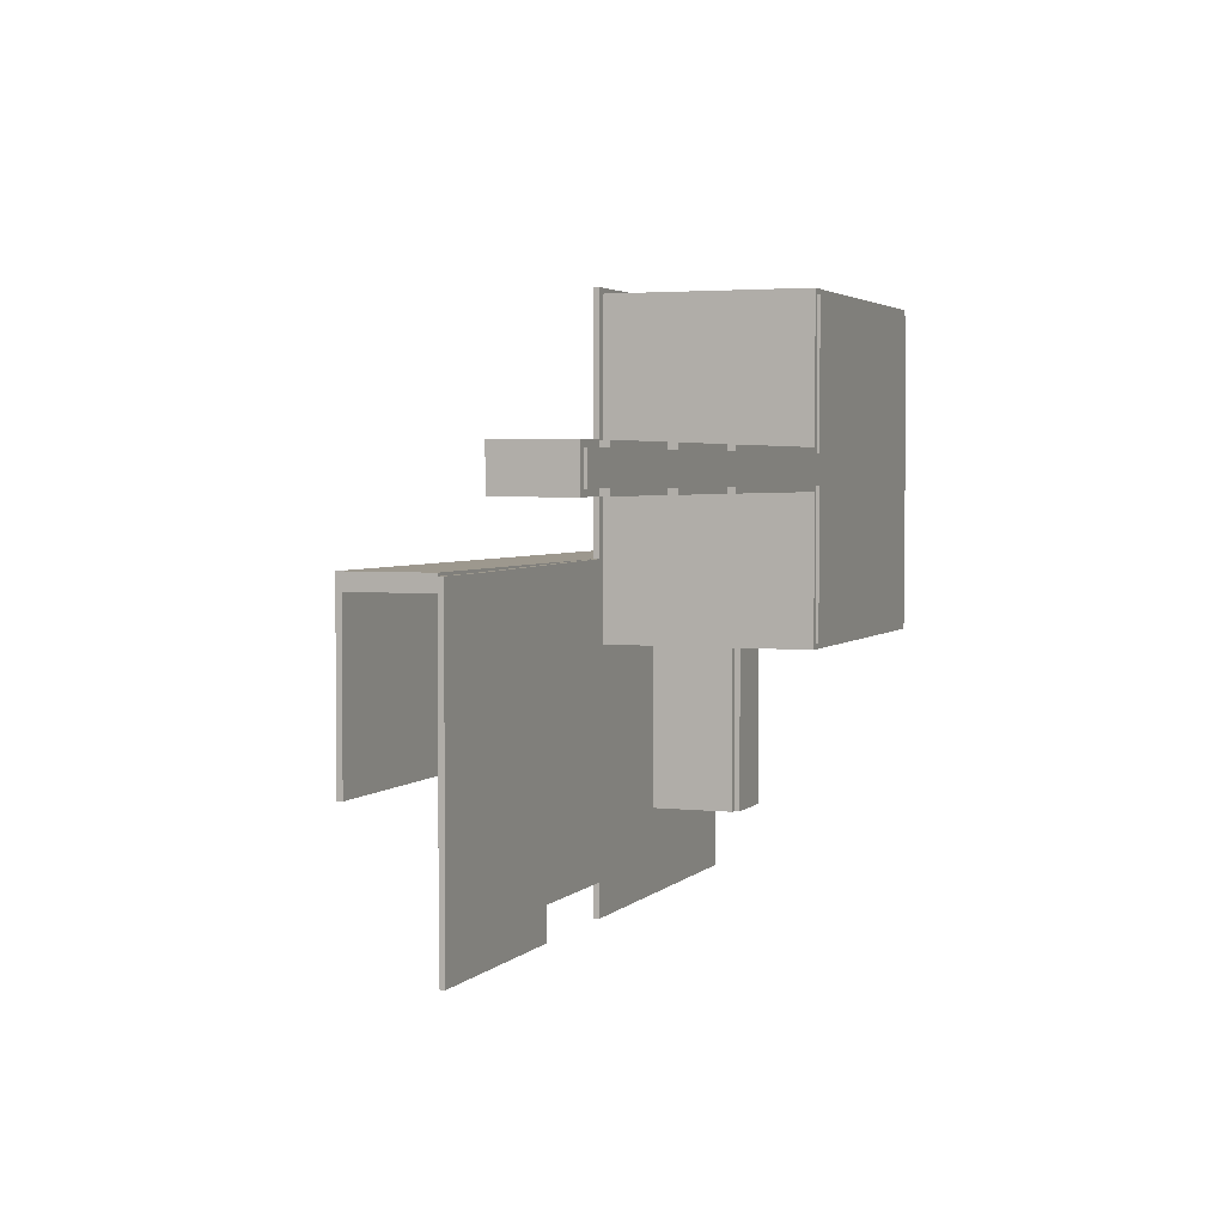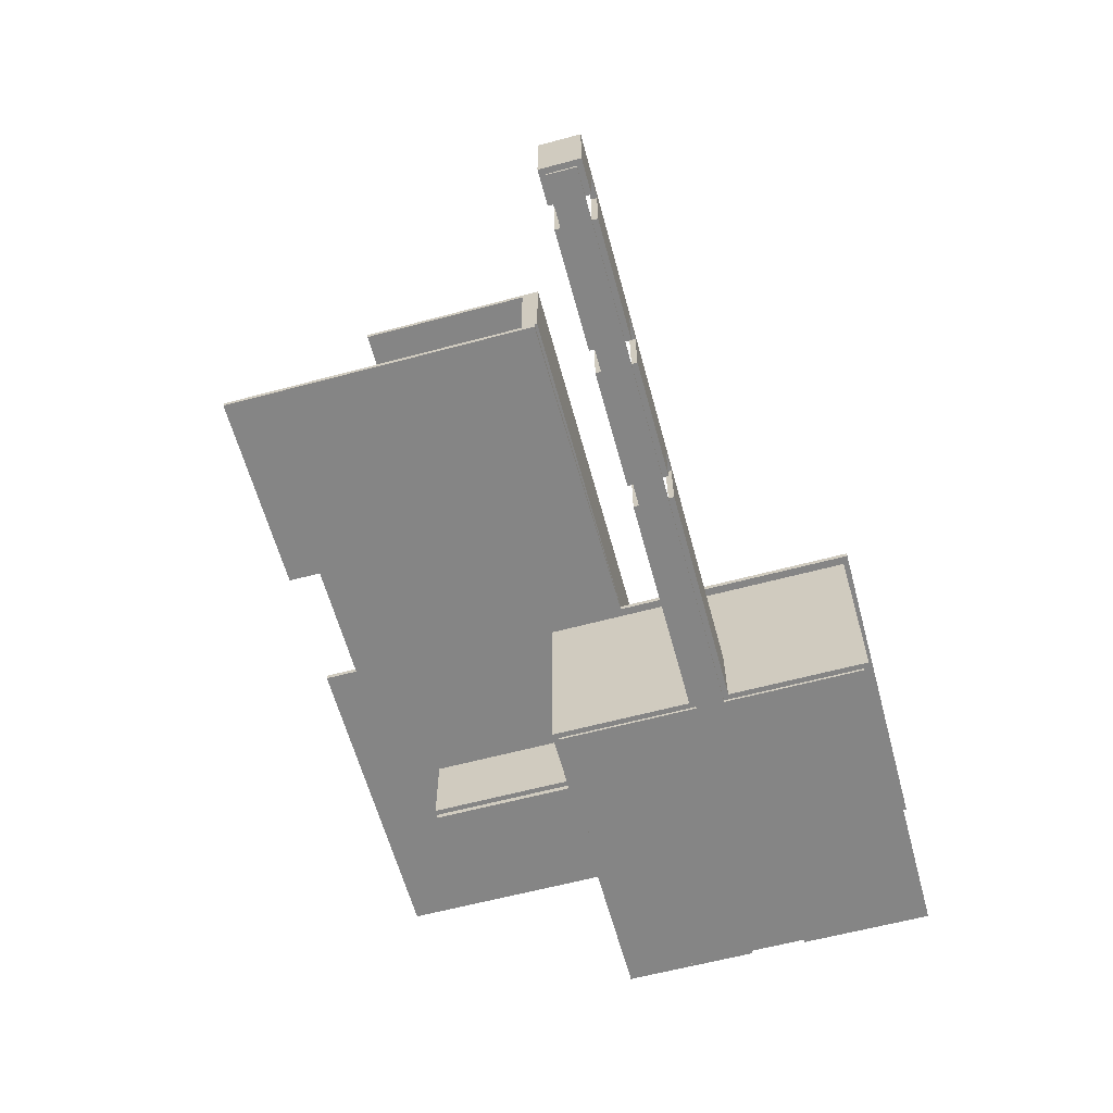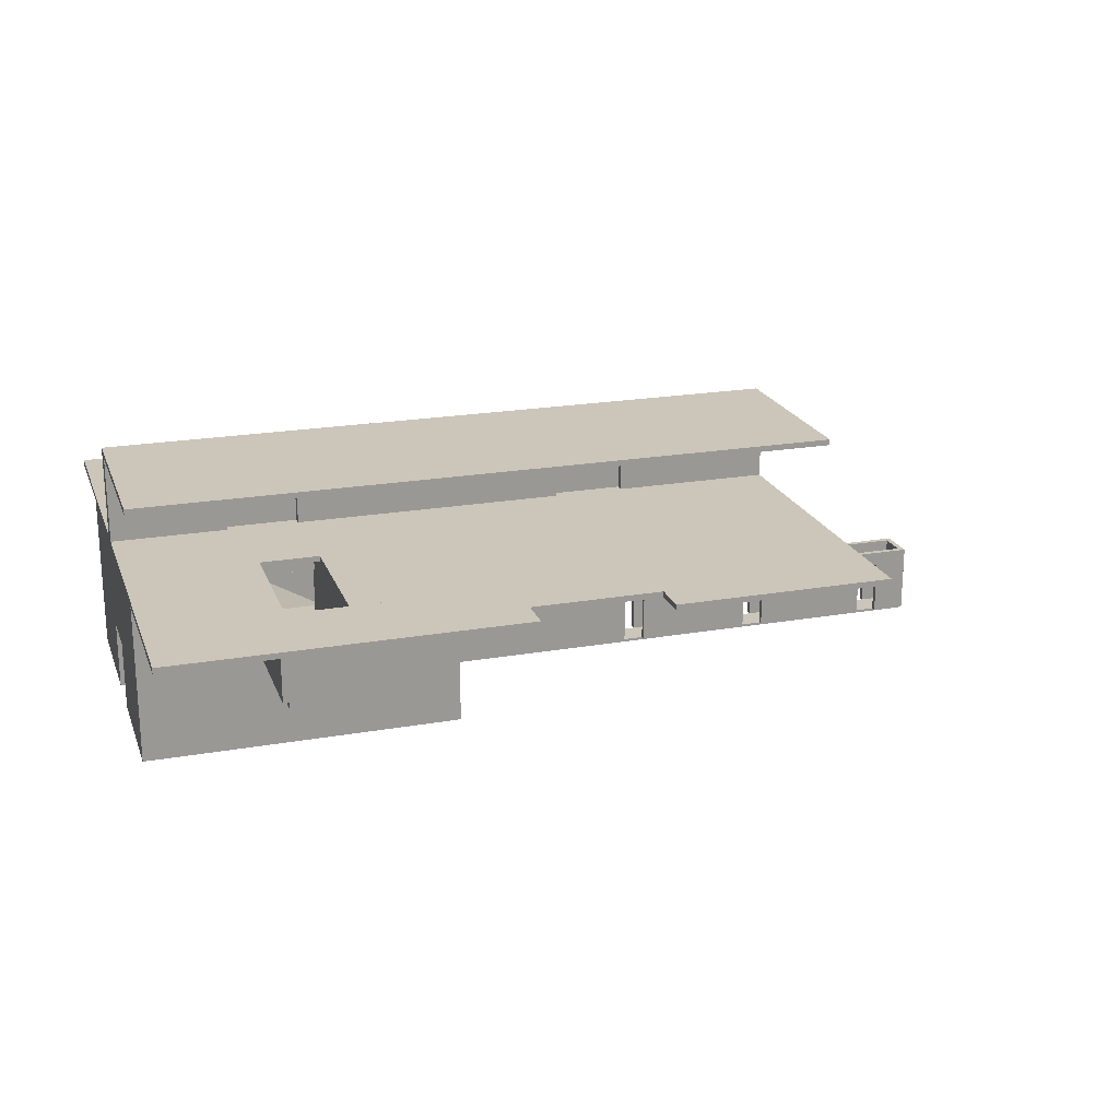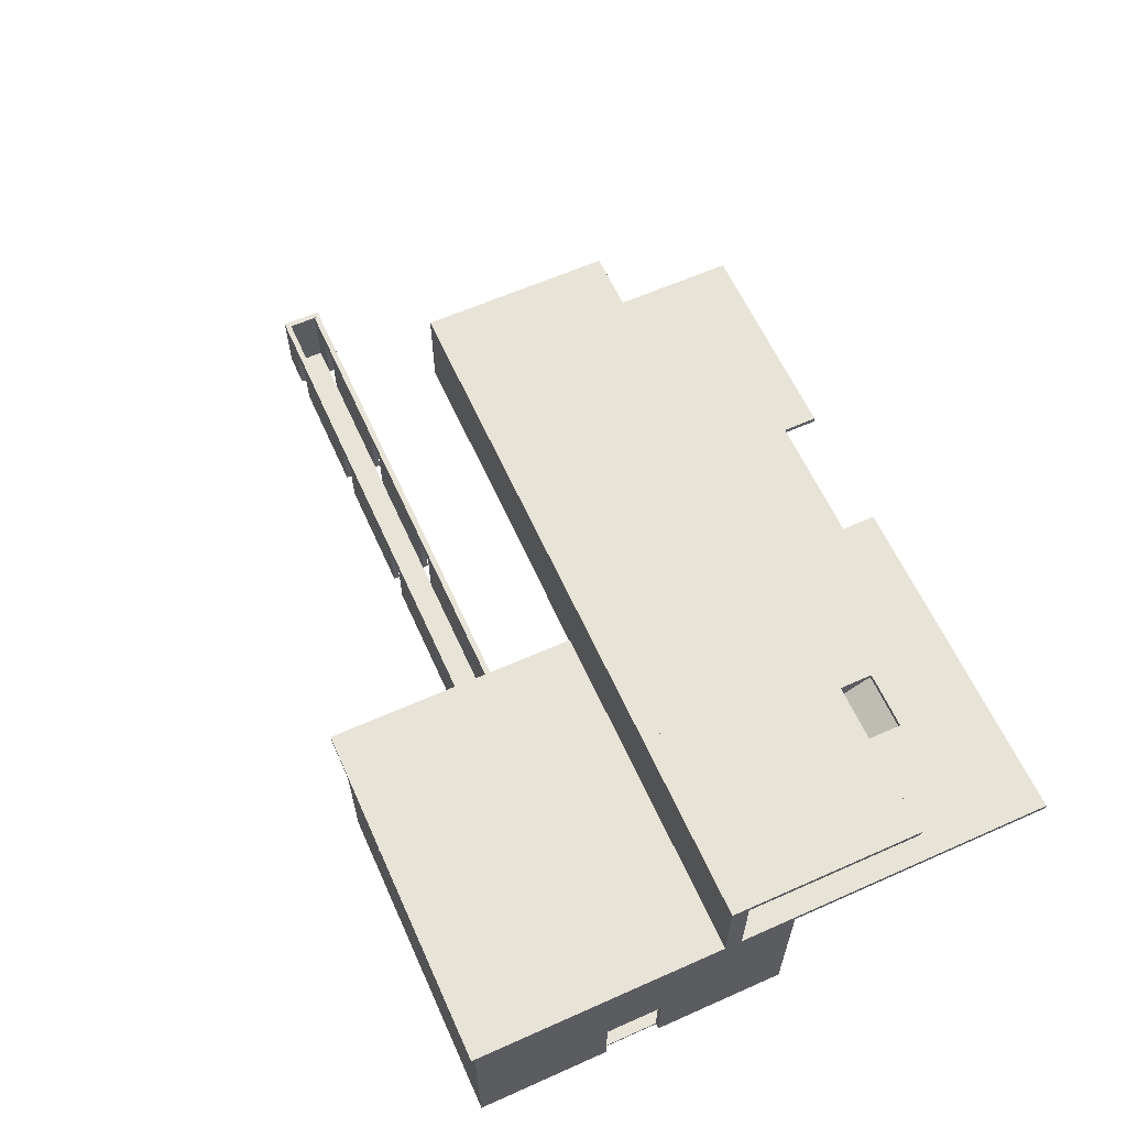
<metadata>
{"format":"obj","ext":"obj","renderer":"f3d","projection":"perspective","resolution":1024,"background":"white","views":[{"elev":3.2,"azim":-69.1,"up":"+Z"},{"elev":-61.8,"azim":-74.8,"up":"+Y"},{"elev":20.9,"azim":162.5,"up":"+Y"},{"elev":61.8,"azim":65.7,"up":"+Y"}]}
</metadata>
<code>
o titanic_v3
v -23.71 -0 0.4648
v -23.24 -0 0.4648
v -23.71 5.81 0.4648
v -23.24 5.81 0.4648
v -23.71 0 -2.789
v -23.71 5.81 -2.789
v -23.24 0 -2.789
v -23.24 5.81 -2.789
v 48.81 16.73 -13.94
v 22.78 16.73 -14.41
v 23.24 16.73 -13.94
v 22.78 16.73 12.09
v 23.24 16.73 11.62
v 48.81 16.73 11.62
v 49.27 16.73 12.09
v 49.27 16.73 -14.41
v 48.81 9.993 11.62
v 48.81 9.993 -13.94
v 34.63 14.87 -13.94
v 39.51 14.87 -13.94
v 39.51 9.993 -13.94
v 23.24 9.993 -13.94
v 34.63 9.993 -13.94
v 49.27 -1e-06 12.09
v 22.78 -1e-06 12.09
v 22.78 5.81 0
v 22.78 5.81 0.4648
v 22.78 -0 0.4648
v 22.78 1e-06 -14.41
v 22.78 5.81 -2.789
v 22.78 5.81 -2.324
v 22.78 0 -2.789
v 27.44 -0 4.648
v 44.35 9.761 4.648
v 44.62 -0 4.648
v 44.62 9.761 4.648
v 44.35 9.761 8.134
v 44.16 9.761 8.134
v 44.16 9.761 -5.345
v 48.81 9.761 -13.94
v 48.81 9.761 11.62
v 44 9.761 -6.548
v 43.53 9.761 -7.669
v 42.8 9.761 -8.632
v 41.83 9.761 -9.371
v 40.71 9.761 -9.835
v 39.51 9.761 -9.993
v 23.24 9.761 -9.993
v 23.24 9.761 -13.94
v 44.62 9.761 11.62
v 23.24 9.993 -9.993
v 23.24 5.81 0
v 23.24 -1e-06 11.62
v 23.24 0 0
v 23.24 5.81 -2.324
v 23.24 1e-06 -13.94
v 23.24 0 -2.324
v 44.16 9.993 8.134
v 44.16 9.993 -5.345
v 44.62 9.92 8.134
v 44.62 9.92 11.62
v 27.44 -1e-06 11.62
v 44.62 -1e-06 11.62
v 48.81 -0 1.162
v 48.81 -1e-06 11.62
v 48.81 0 -3.486
v 48.81 1e-06 -13.94
v 4.183 0 -2.324
v 4.183 0 0
v 2.324 0 -2.324
v 2.324 0 0
v -7.437 0 -2.324
v -7.437 0 0
v -9.296 0 -2.324
v -9.296 0 0
v -19.06 0 -2.324
v -19.06 0 0
v -20.92 0 -2.324
v -20.92 0 0
v -23.24 0 -2.324
v -23.24 0 0
v 44.62 9.993 8.134
v 48.81 5.81 1.162
v 48.81 5.81 -3.486
v 49.27 5.81 1.162
v 49.27 5.81 -3.486
v 49.27 -0 1.162
v 49.27 0 -3.486
v -23.24 5.81 -2.324
v -23.24 5.81 -2.789
v 2.324 4.648 0
v 2.324 -0 0.4648
v 2.324 4.648 0.4648
v 4.183 4.648 0
v 4.183 4.648 0.4648
v 4.183 -0 0.4648
v -9.296 4.648 0
v -9.296 -0 0.4648
v -9.296 4.648 0.4648
v -7.437 4.648 0
v -7.437 4.648 0.4648
v -7.437 -0 0.4648
v -20.92 4.648 0
v -20.92 -0 0.4648
v -20.92 4.648 0.4648
v -19.06 4.648 0
v -19.06 4.648 0.4648
v -19.06 -0 0.4648
v -23.24 -0 0.4648
v -23.24 5.81 0
v -23.24 5.81 0.4648
v 4.183 4.648 -2.789
v 2.324 4.648 -2.789
v -7.437 4.648 -2.789
v -9.296 4.648 -2.789
v 4.183 0 -2.789
v 2.324 0 -2.789
v -7.437 0 -2.789
v -9.296 0 -2.789
v -19.06 0 -2.789
v -19.06 4.648 -2.789
v -20.92 4.648 -2.789
v -23.24 0 -2.789
v -20.92 0 -2.789
v 2.324 4.648 -2.324
v 4.183 4.648 -2.324
v -9.296 4.648 -2.324
v -7.437 4.648 -2.324
v -20.92 4.648 -2.324
v -19.06 4.648 -2.324
v 23.24 -0.2324 -0
v 23.24 -0.2324 11.62
v 48.81 -0.2324 11.62
v 48.81 -0.2324 -13.94
v 23.24 -0.2324 -13.94
v 23.24 -0.2324 -2.324
v -23.24 -0.2324 -2.324
v -23.24 -0.2324 -0
v 44.62 9.993 11.62
v 39.51 9.993 -9.993
v 44 9.993 -6.548
v 43.53 9.993 -7.669
v 42.8 9.993 -8.632
v 41.83 9.993 -9.371
v 40.71 9.993 -9.835
v 34.63 14.87 -14.41
v 34.63 9.993 -14.41
v 39.51 9.993 -14.41
v 39.51 14.87 -14.41
v 49.27 1e-06 -14.41
v 44.62 9.529 8.134
v 44.62 9.993 8.134
v 46.25 9.529 8.134
v 46.25 9.993 8.134
v 46.25 9.529 5.81
v 46.25 9.993 5.81
v 44.62 9.529 11.62
v 46.71 9.529 11.62
v 46.71 9.529 5.81
v 46.71 9.993 5.81
v 46.71 9.993 11.62
v 44.62 9.993 11.62
v 39.51 9.993 -14.41
v 39.51 9.529 -14.41
v 39.51 9.993 -28.35
v 39.51 9.529 -28.35
v 34.63 9.993 -14.41
v 34.63 9.993 -28.35
v 34.63 9.529 -14.41
v 34.63 9.529 -28.35
v 39.51 9.993 -16.78
v 39.51 16.68 -28.35
v 34.63 9.993 -16.78
v 34.63 16.68 -28.35
v 34.63 9.993 -28.35
v 39.51 9.993 -28.35
v 49.97 17.14 -28.35
v 49.97 16.68 -28.35
v 49.97 17.14 -35.33
v 49.97 16.68 -35.33
v 22.08 17.14 -28.35
v 22.08 17.14 -35.33
v 22.08 16.68 -28.35
v 22.08 16.68 -35.33
v 22.08 16.68 12.55
v 49.97 16.68 12.55
v 22.08 17.14 12.55
v 49.97 17.14 12.55
v 22.08 17.14 -28.35
v 22.08 16.68 -28.35
v 34.7 17.14 -17.43
v 34.7 16.68 -17.43
v 34.7 17.14 -28.35
v 34.7 16.68 -28.35
v 39.45 17.14 -17.43
v 39.45 16.68 -17.43
v 39.45 16.68 -28.35
v 39.45 17.14 -28.35
v 49.97 17.14 -28.35
v 49.97 16.68 -28.35
v 34.16 16.73 -14.41
v 34.63 16.73 -14.41
v 34.16 16.73 -28.35
v 34.63 16.73 -28.35
v 34.16 9.993 -14.41
v 34.16 9.993 -28.35
v 34.63 9.993 -14.41
v 34.63 9.993 -28.35
v 39.51 9.993 -14.41
v 39.51 16.73 -14.41
v 39.51 9.993 -28.35
v 39.51 16.73 -28.35
v 39.97 9.993 -14.41
v 39.97 9.993 -28.35
v 39.97 16.73 -14.41
v 39.97 16.73 -28.35
v 22.08 24.11 -9.271
v 22.08 24.11 -7.902
v 49.97 24.11 -9.271
v 49.97 24.11 -7.902
v 34.86 22.95 -9.271
v 40.67 22.95 -9.271
v 34.86 22.95 -8.599
v 40.67 22.95 -8.599
v 40.67 17.14 -9.271
v 40.67 17.14 -8.599
v 49.97 17.14 -7.902
v 49.97 17.14 -9.271
v 22.08 17.14 -7.902
v 22.08 17.14 -9.271
v 34.86 17.14 -9.271
v 34.86 17.14 -8.599
v 49.97 24.11 -9.271
v 22.08 24.11 -9.271
v 49.97 24.58 -9.271
v 22.08 24.58 -9.271
v 49.97 24.11 -7.902
v 49.97 24.58 -7.902
v 22.08 24.11 -7.902
v 22.08 24.58 -7.902
v 49.97 24.58 -9.271
v 49.97 24.11 -9.271
v 49.97 24.58 -23.22
v 49.97 24.11 -23.22
v 22.08 24.58 -9.271
v 22.08 24.58 -23.22
v 22.08 24.11 -9.271
v 22.08 24.11 -23.22
v 0 16.68 -8.134
v 0 17.14 -8.134
v -5.81 16.68 -8.134
v -5.81 17.14 -8.134
v -5.81 17.14 -35.33
v -5.81 16.68 -35.33
v 11.62 17.14 -32.54
v 22.08 17.14 -32.54
v 11.62 16.68 -32.54
v 22.08 16.68 -32.54
v 11.62 17.14 -35.33
v 11.62 16.68 -35.33
v 22.08 17.14 -7.902
v 22.08 16.68 -7.902
v -5.81 24.11 -9.271
v -5.81 24.11 -7.902
v 22.08 24.11 -9.271
v 22.08 24.11 -7.902
v 6.972 22.95 -9.271
v 12.78 22.95 -9.271
v 6.972 22.95 -8.599
v 12.78 22.95 -8.599
v 12.78 17.14 -9.271
v 12.78 17.14 -8.599
v 22.08 17.14 -7.902
v 22.08 17.14 -9.271
v -5.81 17.14 -7.902
v -5.81 17.14 -9.271
v 6.972 17.14 -9.271
v 6.972 17.14 -8.599
v 22.08 24.11 -9.271
v -5.81 24.11 -9.271
v 22.08 24.58 -9.271
v -5.81 24.58 -9.271
v 22.08 24.11 -7.902
v 22.08 24.58 -7.902
v -5.81 24.11 -7.902
v -5.81 24.58 -7.902
v 22.08 24.58 -9.271
v 22.08 24.11 -9.271
v 22.08 24.58 -23.22
v 22.08 24.11 -23.22
v -5.81 24.58 -9.271
v -5.81 24.58 -23.22
v -5.81 24.11 -9.271
v -5.81 24.11 -23.22
f 1 2 3
f 3 2 4
f 5 1 6
f 6 1 3
f 7 5 8
f 8 5 6
f 2 7 4
f 4 7 8
f 4 8 3
f 3 8 6
f 2 1 7
f 7 1 5
f 9 10 11
f 11 10 12
f 11 12 13
f 13 12 14
f 14 12 15
f 14 15 16
f 10 9 16
f 16 9 14
f 14 9 17
f 17 9 18
f 11 19 9
f 9 19 20
f 9 20 18
f 18 20 21
f 11 22 19
f 19 22 23
f 15 12 24
f 24 12 25
f 10 26 12
f 12 26 27
f 12 27 25
f 25 27 28
f 29 30 10
f 10 30 31
f 10 31 26
f 29 32 30
f 33 34 35
f 35 34 36
f 37 38 34
f 34 38 39
f 34 39 36
f 36 39 40
f 36 40 41
f 39 42 40
f 40 42 43
f 40 43 44
f 44 45 40
f 40 45 46
f 40 46 47
f 48 49 47
f 47 49 40
f 41 50 36
f 22 11 51
f 51 11 13
f 51 13 52
f 52 13 53
f 52 53 54
f 52 55 51
f 51 55 48
f 48 55 56
f 48 56 49
f 55 57 56
f 58 59 38
f 38 59 39
f 60 37 61
f 61 37 62
f 62 37 33
f 33 37 34
f 36 50 35
f 35 50 63
f 62 33 53
f 53 33 54
f 54 33 35
f 54 35 64
f 64 35 65
f 65 35 63
f 54 64 57
f 57 64 66
f 57 66 56
f 56 66 67
f 57 68 54
f 54 68 69
f 69 68 70
f 69 70 71
f 71 70 72
f 71 72 73
f 73 72 74
f 73 74 75
f 75 74 76
f 75 76 77
f 77 76 78
f 77 78 79
f 79 78 80
f 79 80 81
f 50 41 63
f 63 41 65
f 38 37 58
f 58 37 60
f 58 60 82
f 65 41 83
f 83 41 40
f 83 40 84
f 84 40 67
f 84 67 66
f 83 64 65
f 83 84 85
f 85 84 86
f 64 83 87
f 87 83 85
f 84 66 86
f 86 66 88
f 52 26 55
f 55 26 31
f 31 30 89
f 89 30 90
f 71 91 92
f 92 91 93
f 94 69 95
f 95 69 96
f 91 94 93
f 93 94 95
f 75 97 98
f 98 97 99
f 100 73 101
f 101 73 102
f 97 100 99
f 99 100 101
f 79 103 104
f 104 103 105
f 106 77 107
f 107 77 108
f 103 106 105
f 105 106 107
f 104 109 79
f 79 109 81
f 98 108 75
f 75 108 77
f 92 102 71
f 71 102 73
f 69 94 54
f 54 94 26
f 54 26 52
f 94 91 26
f 26 91 110
f 110 91 100
f 110 100 97
f 71 73 91
f 91 73 100
f 75 77 97
f 97 77 106
f 97 106 110
f 110 106 103
f 110 103 81
f 81 103 79
f 96 28 95
f 95 28 27
f 95 27 93
f 93 27 111
f 93 111 101
f 101 111 99
f 99 111 107
f 99 107 98
f 98 107 108
f 107 111 105
f 105 111 109
f 105 109 104
f 102 92 101
f 101 92 93
f 81 109 110
f 110 109 111
f 27 26 111
f 111 26 110
f 32 112 30
f 30 112 113
f 30 113 90
f 90 113 114
f 90 114 115
f 32 116 112
f 117 118 113
f 113 118 114
f 119 120 115
f 115 120 121
f 115 121 90
f 90 121 122
f 90 122 123
f 123 122 124
f 117 113 70
f 70 113 125
f 112 116 126
f 126 116 68
f 113 112 125
f 125 112 126
f 119 115 74
f 74 115 127
f 114 118 128
f 128 118 72
f 115 114 127
f 127 114 128
f 124 122 78
f 78 122 129
f 121 120 130
f 130 120 76
f 122 121 129
f 129 121 130
f 78 80 124
f 124 80 123
f 74 76 119
f 119 76 120
f 70 72 117
f 117 72 118
f 72 70 128
f 128 70 125
f 128 125 89
f 89 125 31
f 31 125 126
f 31 126 57
f 57 126 68
f 57 55 31
f 80 129 89
f 89 129 130
f 89 130 127
f 127 130 74
f 74 130 76
f 80 78 129
f 127 128 89
f 123 80 90
f 90 80 89
f 131 132 54
f 54 132 53
f 53 132 62
f 62 132 133
f 62 133 63
f 63 133 65
f 65 133 64
f 64 133 134
f 64 134 66
f 66 134 67
f 56 67 135
f 135 67 134
f 57 56 136
f 136 56 135
f 80 78 137
f 137 78 76
f 137 76 74
f 74 72 137
f 137 72 70
f 137 70 136
f 136 70 68
f 136 68 57
f 81 80 138
f 138 80 137
f 81 138 79
f 79 138 77
f 77 138 75
f 75 138 73
f 73 138 71
f 71 138 131
f 71 131 69
f 69 131 54
f 138 137 131
f 131 137 136
f 131 136 133
f 133 136 134
f 134 136 135
f 133 132 131
f 14 139 13
f 13 139 61
f 13 61 62
f 14 17 139
f 62 53 13
f 60 61 82
f 82 61 139
f 140 51 47
f 47 51 48
f 39 59 42
f 42 59 141
f 42 141 43
f 43 141 142
f 43 142 44
f 44 142 143
f 44 143 45
f 45 143 144
f 45 144 46
f 46 144 145
f 46 145 47
f 47 145 140
f 62 25 53
f 53 25 28
f 53 28 54
f 54 28 69
f 69 28 96
f 25 62 24
f 24 62 63
f 24 63 65
f 64 87 65
f 65 87 24
f 56 67 49
f 49 67 40
f 146 19 147
f 147 19 23
f 148 147 21
f 21 147 23
f 21 23 140
f 140 23 51
f 51 23 22
f 140 145 21
f 21 145 144
f 21 144 18
f 18 144 143
f 18 143 142
f 142 141 18
f 18 141 59
f 18 59 17
f 17 59 82
f 17 82 139
f 59 58 82
f 148 21 149
f 149 21 20
f 146 149 19
f 19 149 20
f 16 146 10
f 10 146 147
f 10 147 29
f 29 147 150
f 150 147 148
f 150 148 16
f 16 148 149
f 16 149 146
f 150 16 86
f 86 16 15
f 86 15 85
f 85 15 24
f 85 24 87
f 86 88 150
f 56 150 67
f 67 150 88
f 67 88 66
f 57 32 56
f 56 32 29
f 56 29 150
f 57 68 32
f 32 68 116
f 151 152 153
f 153 152 154
f 155 153 156
f 156 153 154
f 151 153 157
f 157 153 158
f 158 153 159
f 159 153 155
f 155 156 159
f 159 156 160
f 158 161 157
f 157 161 162
f 151 157 152
f 152 157 162
f 152 162 154
f 154 162 161
f 154 161 160
f 160 156 154
f 160 161 159
f 159 161 158
f 163 164 165
f 165 164 166
f 167 163 168
f 168 163 165
f 169 167 170
f 170 167 168
f 164 169 166
f 166 169 170
f 166 170 165
f 165 170 168
f 169 164 167
f 167 164 163
f 171 172 173
f 173 172 174
f 175 173 174
f 176 175 172
f 172 175 174
f 172 171 176
f 171 173 176
f 176 173 175
f 177 178 179
f 179 178 180
f 181 177 182
f 182 177 179
f 183 181 184
f 184 181 182
f 178 183 180
f 180 183 184
f 180 184 179
f 179 184 182
f 183 178 181
f 181 178 177
f 185 186 187
f 187 186 188
f 189 190 187
f 187 190 185
f 191 192 193
f 193 192 194
f 194 190 193
f 193 190 189
f 195 196 191
f 191 196 192
f 196 195 197
f 197 195 198
f 199 195 188
f 188 195 191
f 188 191 187
f 187 191 189
f 189 191 193
f 199 198 195
f 200 199 186
f 186 199 188
f 197 200 196
f 196 200 186
f 196 186 192
f 192 186 185
f 192 185 190
f 190 194 192
f 198 199 197
f 197 199 200
f 201 202 203
f 203 202 204
f 205 201 206
f 206 201 203
f 207 205 208
f 208 205 206
f 202 207 204
f 204 207 208
f 208 206 204
f 204 206 203
f 202 201 207
f 207 201 205
f 209 210 211
f 211 210 212
f 213 209 214
f 214 209 211
f 215 213 216
f 216 213 214
f 210 215 212
f 212 215 216
f 212 216 211
f 211 216 214
f 215 210 213
f 213 210 209
f 217 218 219
f 219 218 220
f 221 222 223
f 223 222 224
f 225 226 222
f 222 226 224
f 227 228 220
f 220 228 219
f 229 227 218
f 218 227 220
f 230 229 217
f 217 229 218
f 231 230 221
f 221 230 217
f 221 217 219
f 221 219 222
f 222 219 228
f 222 228 225
f 232 231 223
f 223 231 221
f 226 232 224
f 224 232 223
f 226 227 232
f 232 227 229
f 232 229 230
f 225 228 226
f 226 228 227
f 230 231 232
f 233 234 235
f 235 234 236
f 237 233 238
f 238 233 235
f 239 237 240
f 240 237 238
f 234 239 236
f 236 239 240
f 236 240 235
f 235 240 238
f 239 234 237
f 237 234 233
f 241 242 243
f 243 242 244
f 245 241 246
f 246 241 243
f 247 245 248
f 248 245 246
f 242 247 244
f 244 247 248
f 244 248 243
f 243 248 246
f 247 242 245
f 245 242 241
f 249 250 251
f 251 250 252
f 252 253 251
f 251 253 254
f 255 256 257
f 257 256 258
f 259 255 260
f 260 255 257
f 253 259 254
f 254 259 260
f 261 250 262
f 262 250 249
f 256 261 258
f 258 261 262
f 256 255 261
f 261 255 250
f 250 255 253
f 250 253 252
f 255 259 253
f 258 262 257
f 257 262 249
f 257 249 254
f 254 249 251
f 254 260 257
f 263 264 265
f 265 264 266
f 267 268 269
f 269 268 270
f 271 272 268
f 268 272 270
f 273 274 266
f 266 274 265
f 275 273 264
f 264 273 266
f 276 275 263
f 263 275 264
f 277 276 267
f 267 276 263
f 267 263 265
f 267 265 268
f 268 265 274
f 268 274 271
f 278 277 269
f 269 277 267
f 272 278 270
f 270 278 269
f 272 273 278
f 278 273 275
f 278 275 276
f 271 274 272
f 272 274 273
f 276 277 278
f 279 280 281
f 281 280 282
f 283 279 284
f 284 279 281
f 285 283 286
f 286 283 284
f 280 285 282
f 282 285 286
f 282 286 281
f 281 286 284
f 285 280 283
f 283 280 279
f 287 288 289
f 289 288 290
f 291 287 292
f 292 287 289
f 293 291 294
f 294 291 292
f 288 293 290
f 290 293 294
f 290 294 289
f 289 294 292
f 293 288 291
f 291 288 287

</code>
